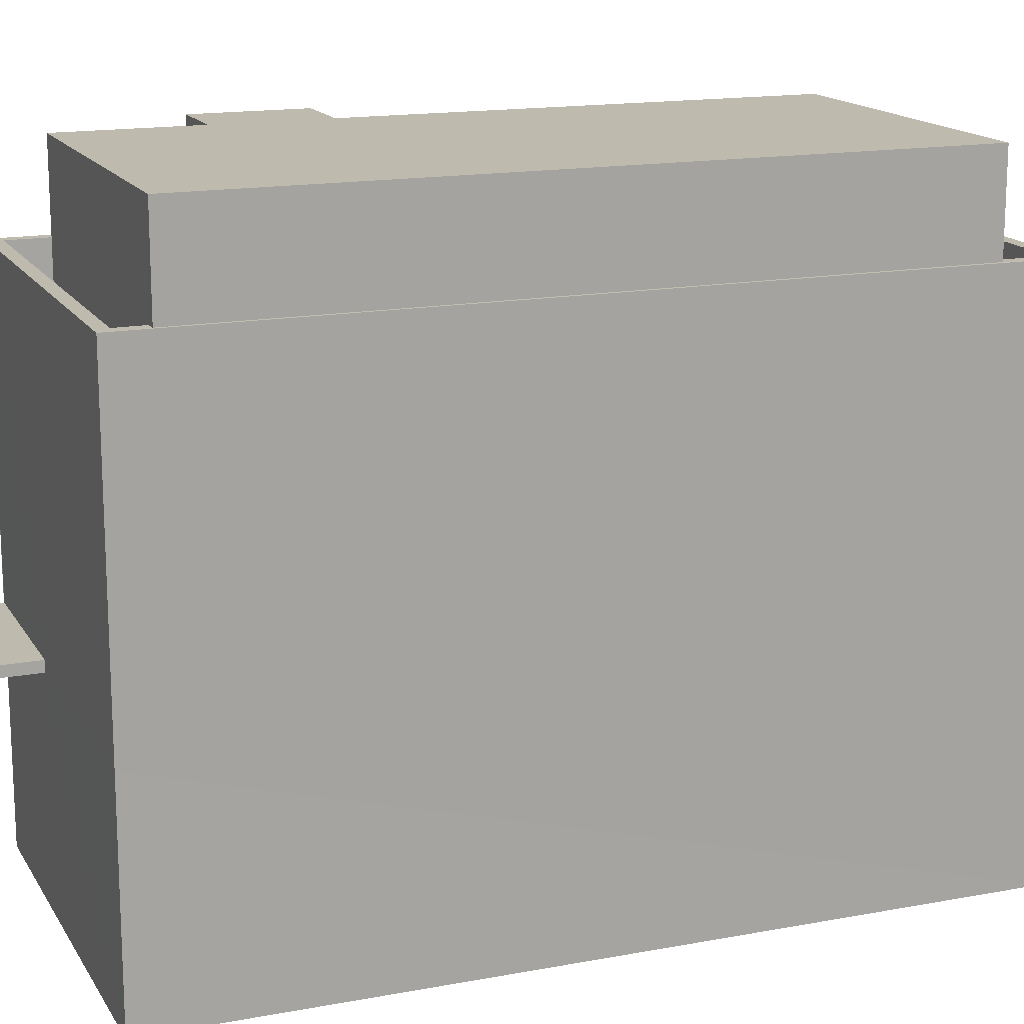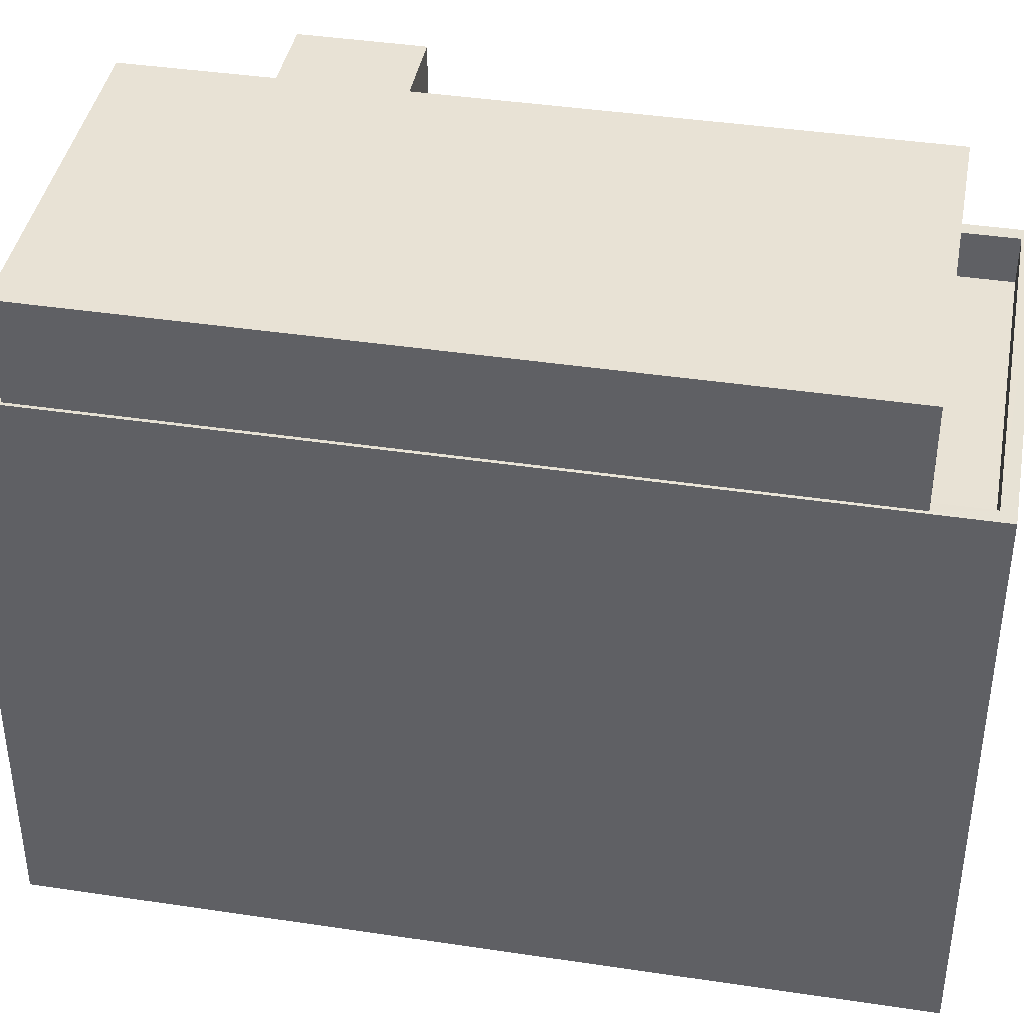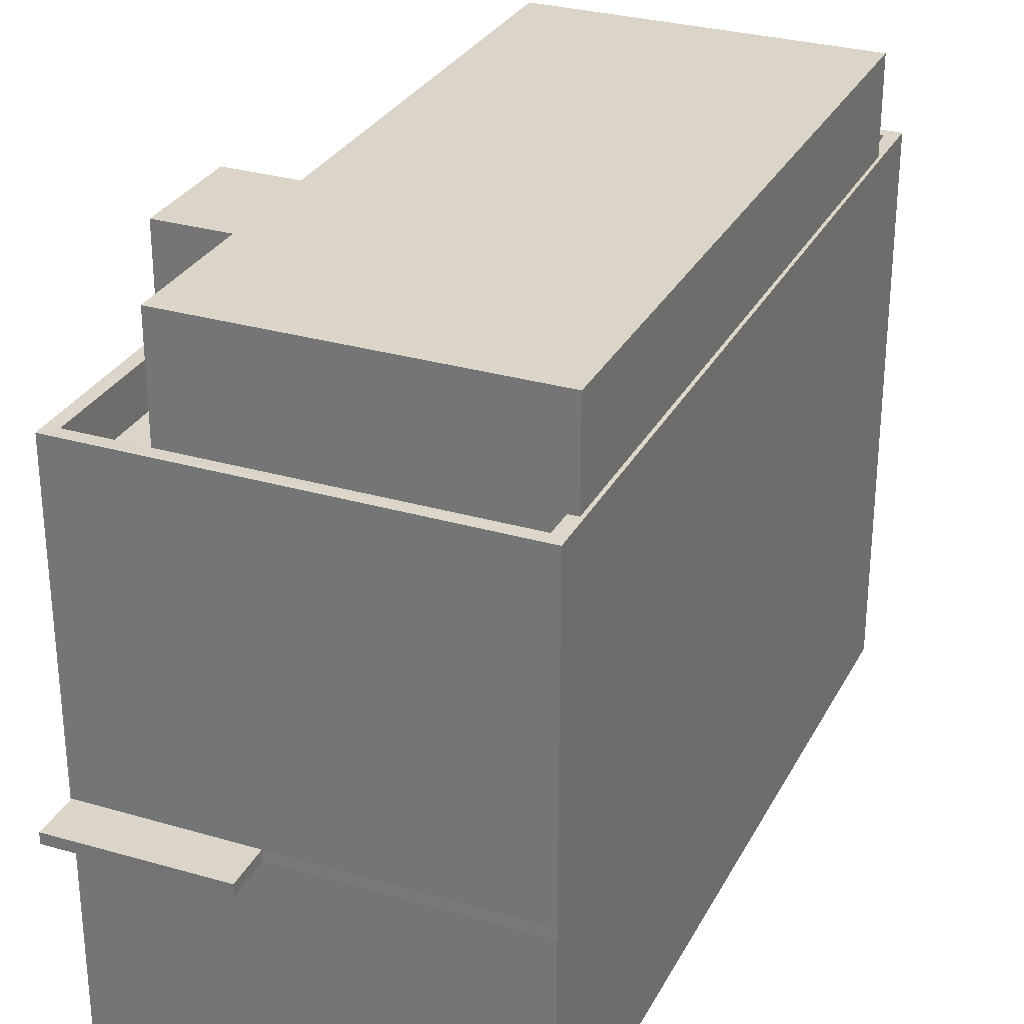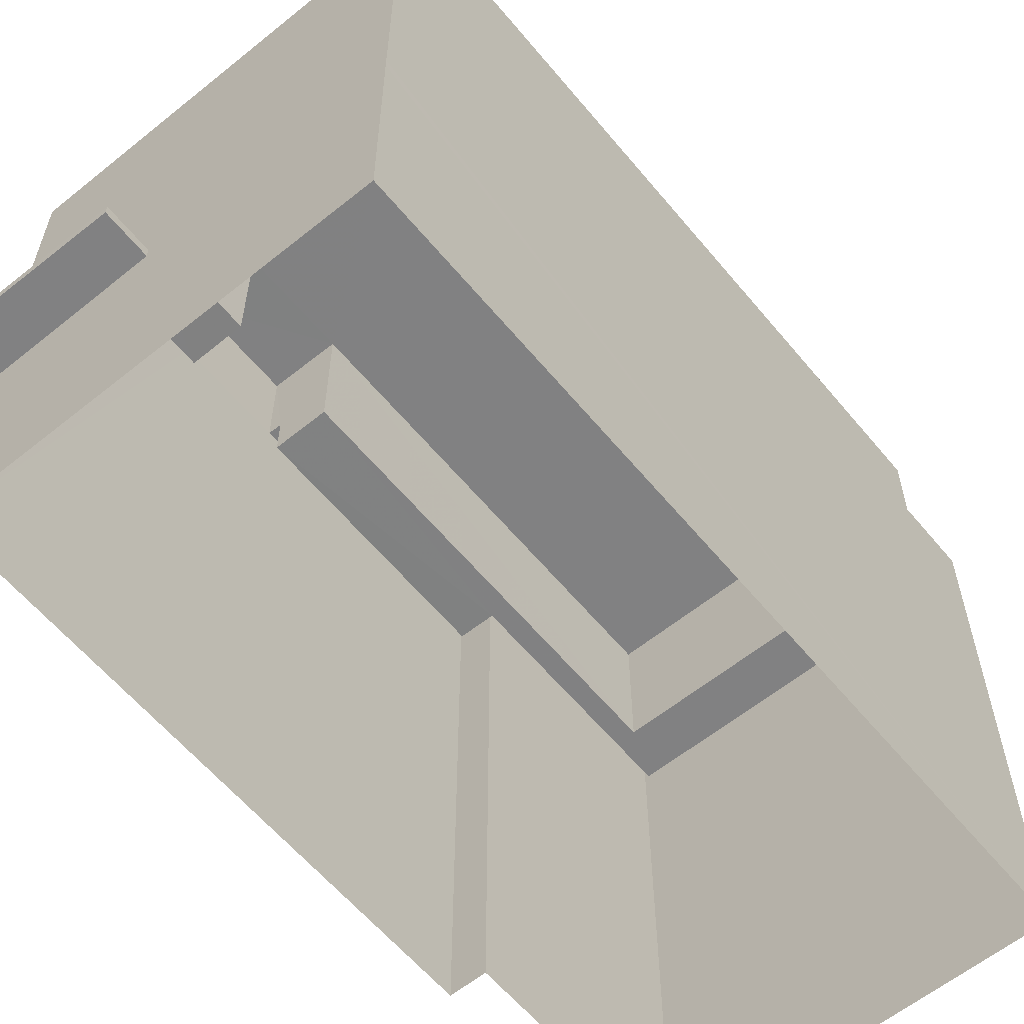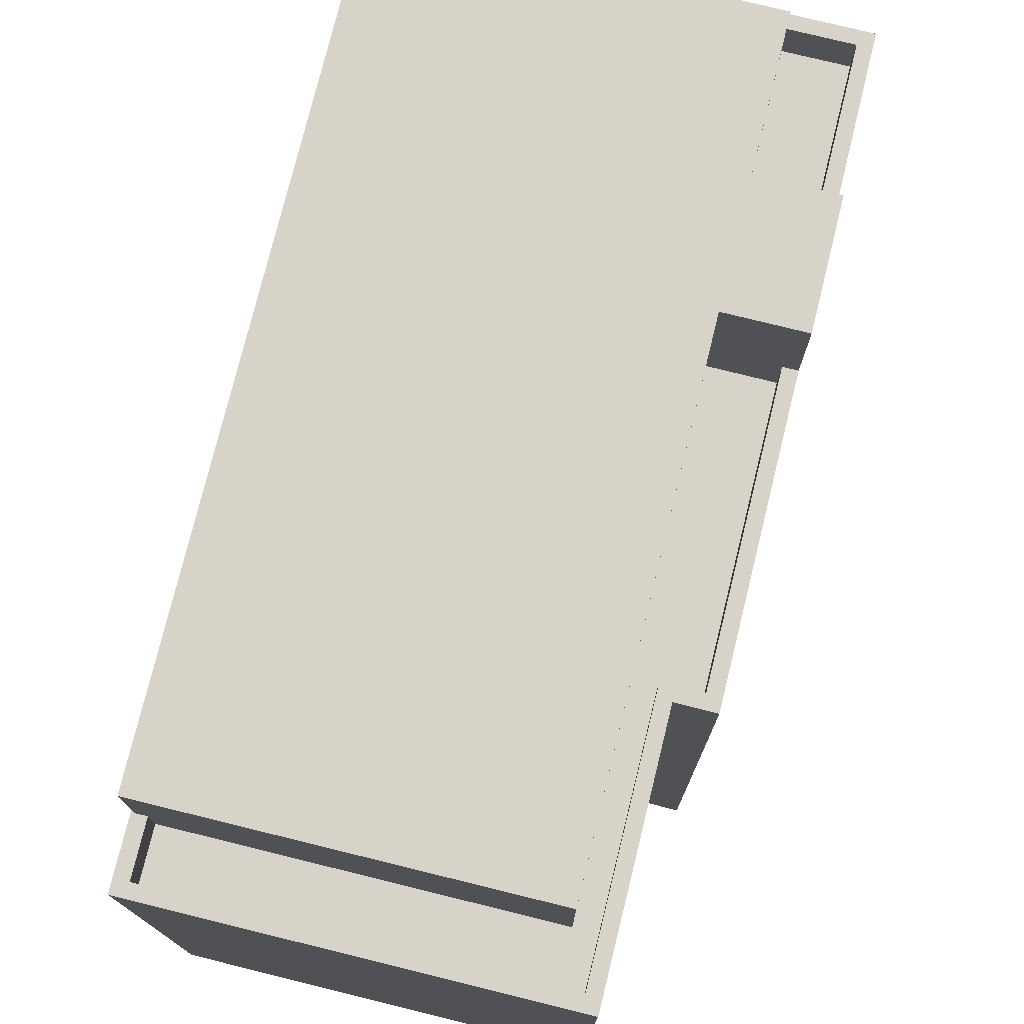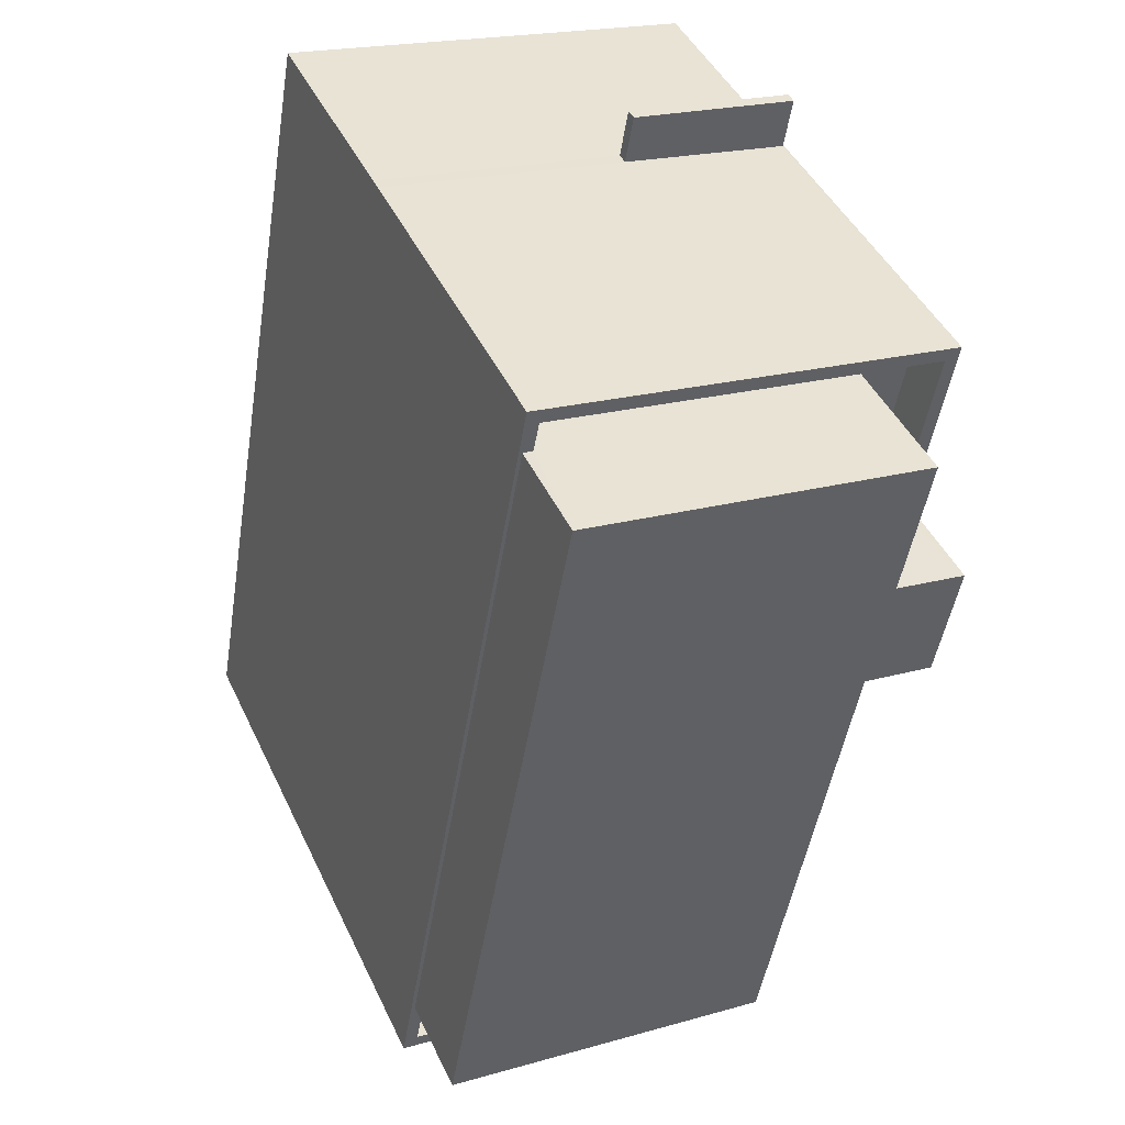
<metadata>
{"format":"obj","ext":"obj","renderer":"f3d","projection":"perspective","resolution":1024,"background":"white","views":[{"elev":15.7,"azim":-121.6,"up":"+Z"},{"elev":40.7,"azim":-89.8,"up":"+Z"},{"elev":29.5,"azim":-166.9,"up":"+Z"},{"elev":-60.4,"azim":-150.7,"up":"+Z"},{"elev":76.3,"azim":3.6,"up":"+Z"},{"elev":45.1,"azim":-24.3,"up":"+Y"}]}
</metadata>
<code>
v -8.905e+04 -1.001e+05 3.903
v -8.905e+04 -1.001e+05 3.903
v -8.904e+04 -1.001e+05 3.902
v -8.905e+04 -1.001e+05 3.9
v -8.904e+04 -1.001e+05 3.9
v -8.904e+04 -1.001e+05 3.902
v -8.904e+04 -1.001e+05 8.876
v -8.905e+04 -1.001e+05 8.877
v -8.905e+04 -1.001e+05 8.877
v -8.904e+04 -1.001e+05 8.877
v -8.904e+04 -1.001e+05 18.65
v -8.904e+04 -1.001e+05 18.65
v -8.904e+04 -1.001e+05 18.65
v -8.905e+04 -1.001e+05 18.65
v -8.905e+04 -1.001e+05 18.65
v -8.904e+04 -1.001e+05 18.65
v -8.904e+04 -1.001e+05 18.65
v -8.905e+04 -1.001e+05 18.65
v -8.904e+04 -1.001e+05 16.45
v -8.904e+04 -1.001e+05 16.45
v -8.904e+04 -1.001e+05 16.45
v -8.905e+04 -1.001e+05 16.45
v -8.905e+04 -1.001e+05 16.45
v -8.905e+04 -1.001e+05 16.45
v -8.905e+04 -1.001e+05 16.45
v -8.905e+04 -1.001e+05 16.45
v -8.905e+04 -1.001e+05 16.45
v -8.904e+04 -1.001e+05 16.45
v -8.904e+04 -1.001e+05 16.45
v -8.904e+04 -1.001e+05 16.45
v -8.905e+04 -1.001e+05 16.45
v -8.904e+04 -1.001e+05 16.45
v -8.904e+04 -1.001e+05 16.45
v -8.904e+04 -1.001e+05 16.45
v -8.905e+04 -1.001e+05 16.45
v -8.905e+04 -1.001e+05 16.45
v -8.904e+04 -1.001e+05 16.45
v -8.905e+04 -1.001e+05 16.45
v -8.904e+04 -1.001e+05 15.45
v -8.904e+04 -1.001e+05 15.45
v -8.904e+04 -1.001e+05 15.45
v -8.904e+04 -1.001e+05 15.45
v -8.905e+04 -1.001e+05 15.45
v -8.905e+04 -1.001e+05 15.45
v -8.905e+04 -1.001e+05 15.45
v -8.905e+04 -1.001e+05 15.45
v -8.905e+04 -1.001e+05 9.127
v -8.904e+04 -1.001e+05 9.127
v -8.904e+04 -1.001e+05 9.126
v -8.905e+04 -1.001e+05 9.127
v -8.904e+04 -1.001e+05 15.45
v -8.904e+04 -1.001e+05 15.45
v -8.904e+04 -1.001e+05 15.45
v -8.905e+04 -1.001e+05 15.45
v -8.905e+04 -1.001e+05 15.45
v -8.904e+04 -1.001e+05 15.45
v -8.905e+04 -1.001e+05 9.127
v -8.905e+04 -1.001e+05 8.877
f 1 2 3
f 2 4 3
f 3 5 6
f 3 4 5
f 7 8 9
f 7 10 8
f 11 12 13
f 14 13 15
f 16 17 18
f 13 12 16
f 13 18 15
f 13 16 18
f 19 20 21
f 22 23 19
f 24 23 25
f 24 26 27
f 28 29 30
f 27 31 28
f 21 20 32
f 21 32 33
f 29 34 30
f 31 29 28
f 35 36 31
f 37 19 21
f 26 25 38
f 22 19 37
f 26 35 27
f 25 23 22
f 24 25 26
f 27 35 31
f 39 40 41
f 40 42 41
f 41 43 44
f 44 43 45
f 45 43 46
f 41 42 43
f 47 48 49
f 50 47 49
f 51 52 53
f 54 53 55
f 55 53 56
f 53 52 56
f 52 29 56
f 52 34 29
f 20 3 6
f 20 19 3
f 51 53 17
f 16 51 17
f 24 2 1
f 23 24 1
f 46 25 45
f 46 38 25
f 47 27 28
f 47 57 27
f 4 8 5
f 48 28 5
f 8 4 58
f 47 28 48
f 48 5 10
f 5 8 10
f 33 13 42
f 42 40 33
f 11 13 33
f 32 11 33
f 45 22 44
f 45 25 22
f 4 2 58
f 58 2 57
f 57 24 27
f 57 2 24
f 43 42 13
f 14 43 13
f 53 36 17
f 17 36 18
f 53 54 36
f 18 36 35
f 46 43 38
f 26 38 15
f 15 38 14
f 38 43 14
f 47 58 57
f 47 8 58
f 19 23 1
f 3 19 1
f 12 11 32
f 12 32 30
f 28 30 5
f 32 20 6
f 5 32 6
f 30 32 5
f 9 49 7
f 9 50 49
f 21 39 41
f 37 21 41
f 54 55 31
f 36 54 31
f 52 51 34
f 51 16 34
f 34 12 30
f 34 16 12
f 33 39 21
f 33 40 39
f 26 15 18
f 35 26 18
f 44 37 41
f 44 22 37
f 10 7 49
f 48 10 49
f 29 31 55
f 56 29 55
f 47 50 9
f 8 47 9

</code>
